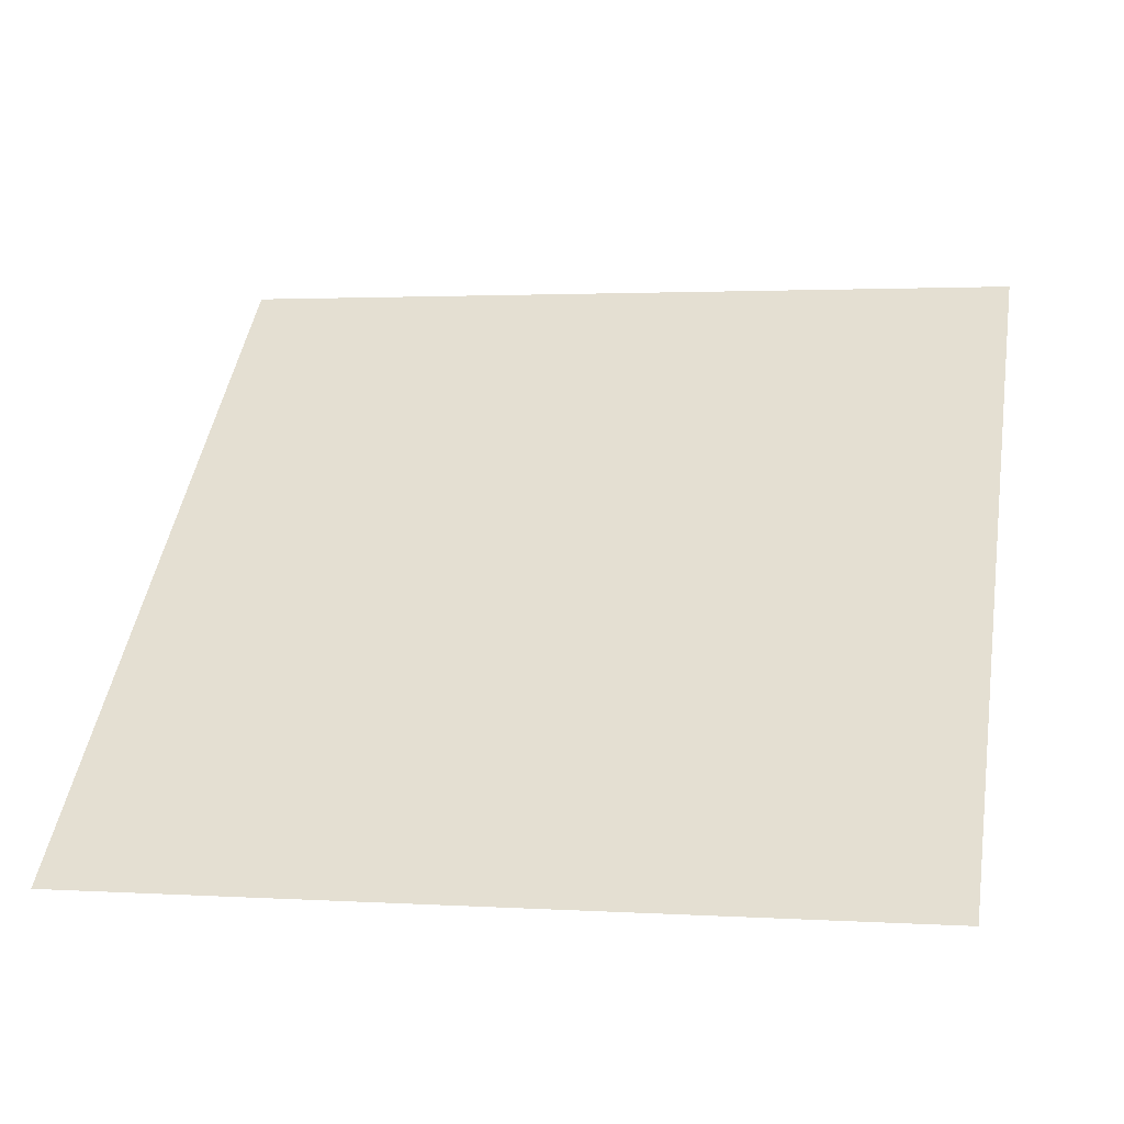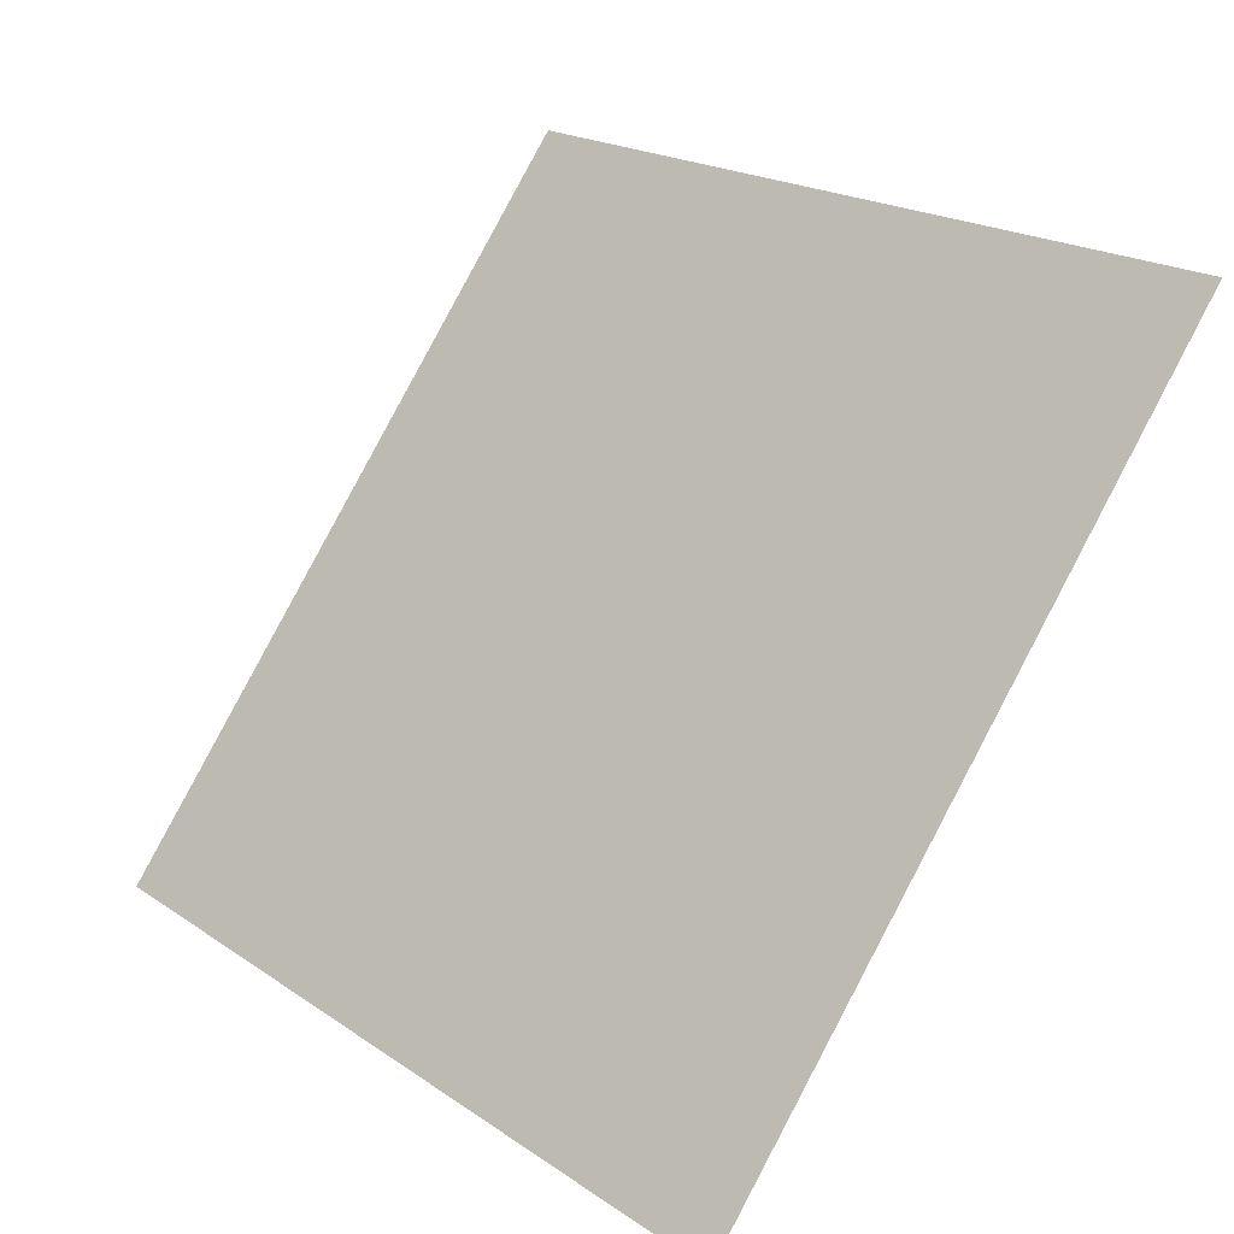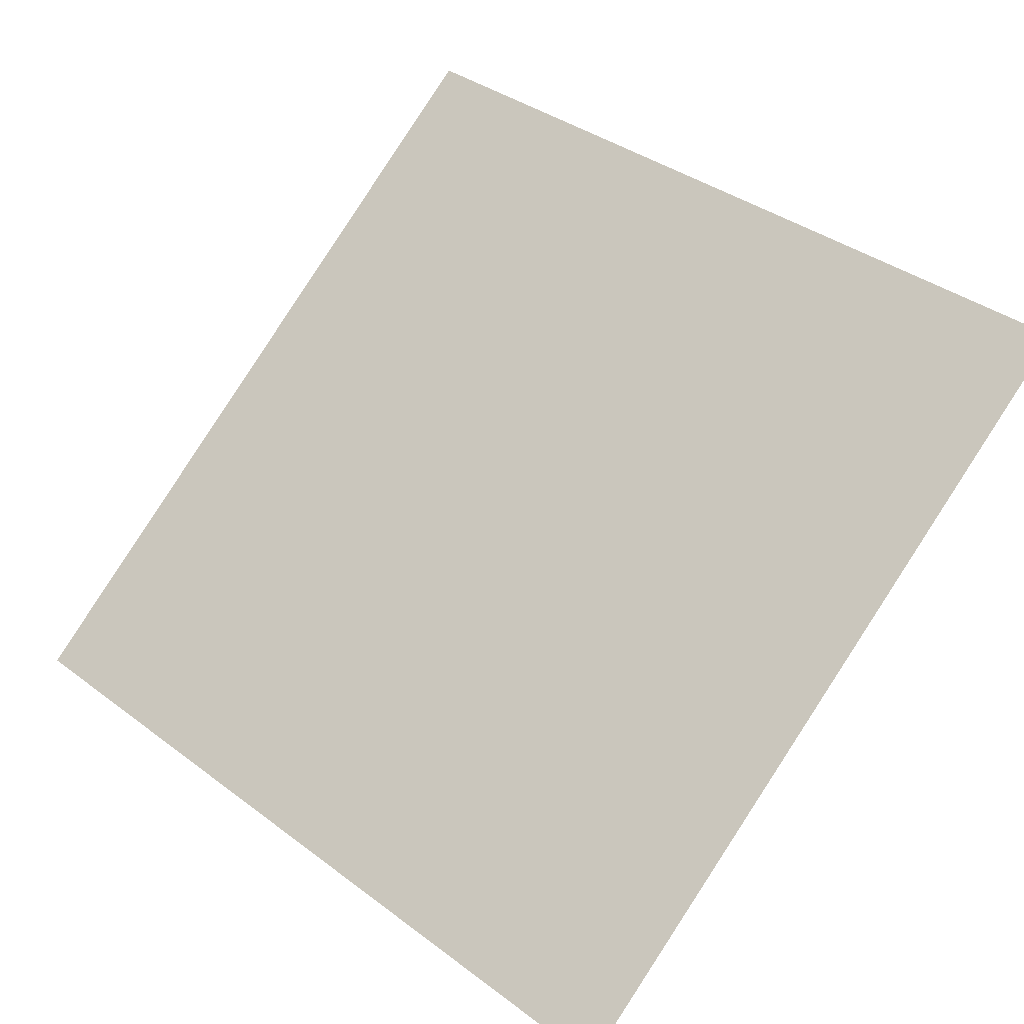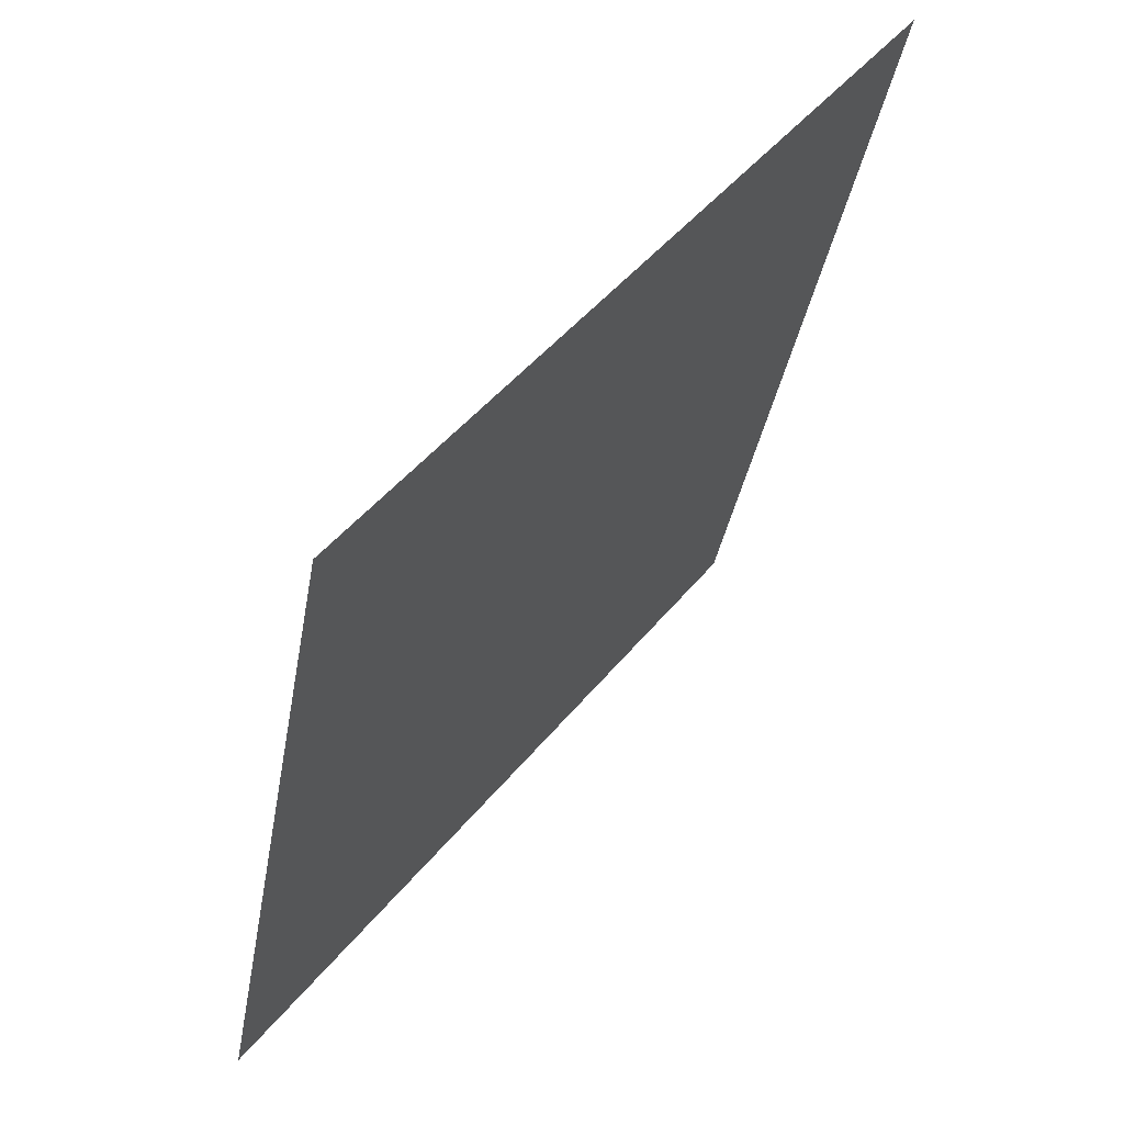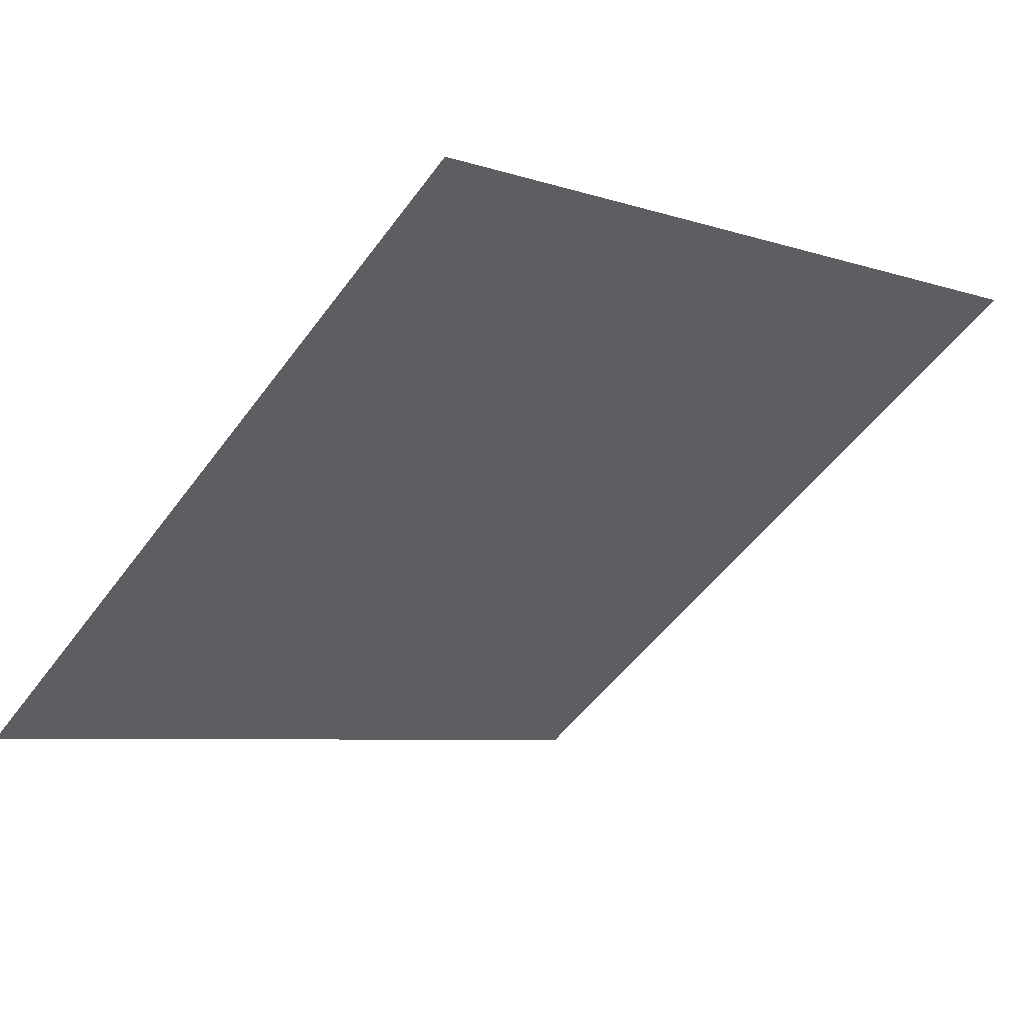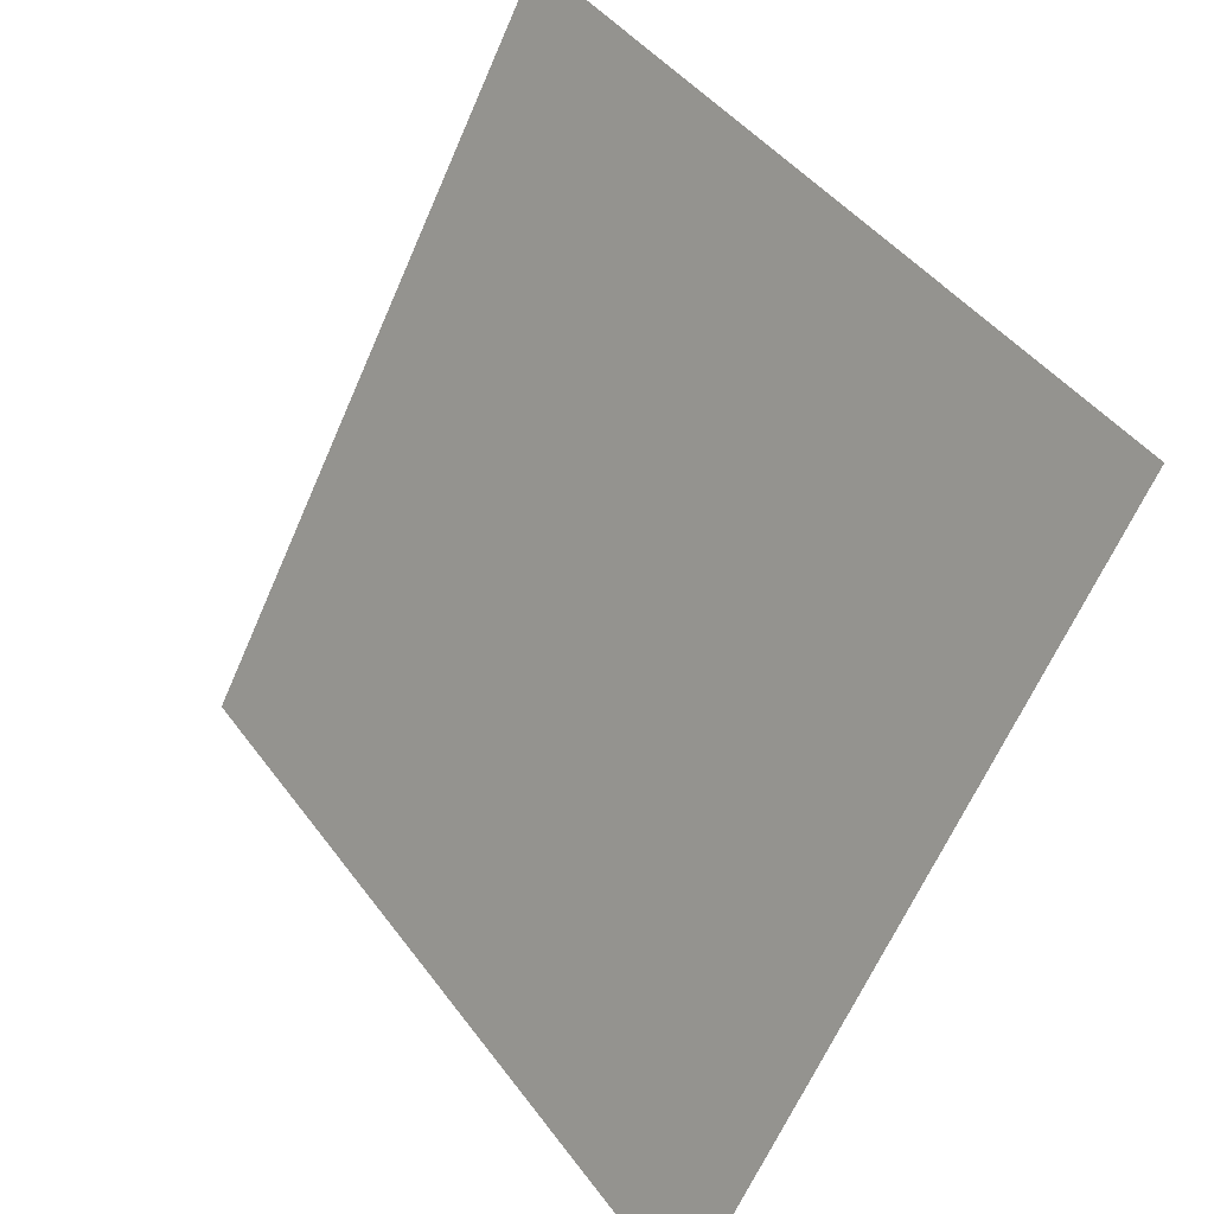
<metadata>
{"format":"obj","ext":"obj","renderer":"f3d","projection":"perspective","resolution":1024,"background":"white","views":[{"elev":8.4,"azim":-167.2,"up":"+Y"},{"elev":19.2,"azim":49.6,"up":"+Z"},{"elev":39.8,"azim":-135.9,"up":"+Y"},{"elev":-37.0,"azim":79.0,"up":"+Z"},{"elev":-4.2,"azim":-44.4,"up":"+Y"},{"elev":-62.8,"azim":-114.8,"up":"+Z"}]}
</metadata>
<code>
v -0.1325 0.7419 0.4453
v -0.139 0.7421 0.4453
v -0.1389 0.746 0.4506
v -0.1324 0.7459 0.4505
f 4 3 2 1

</code>
